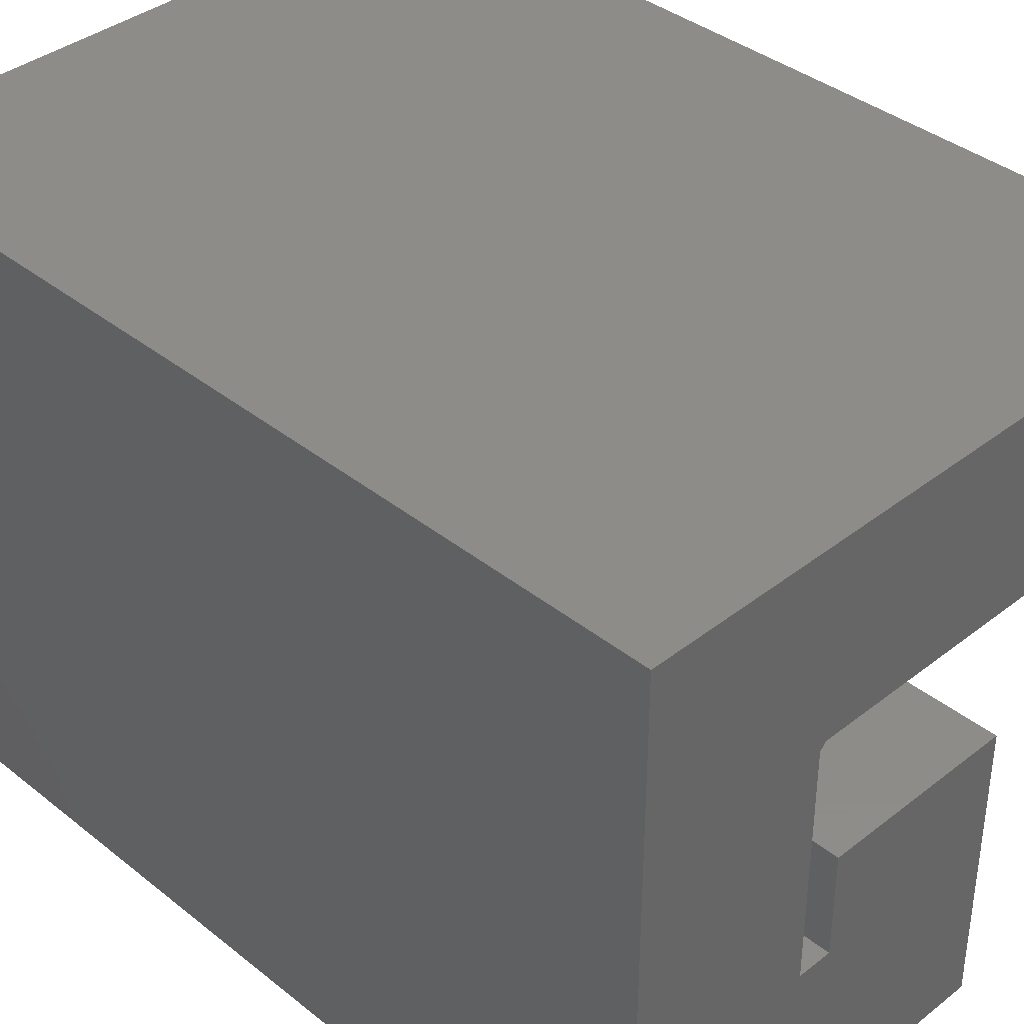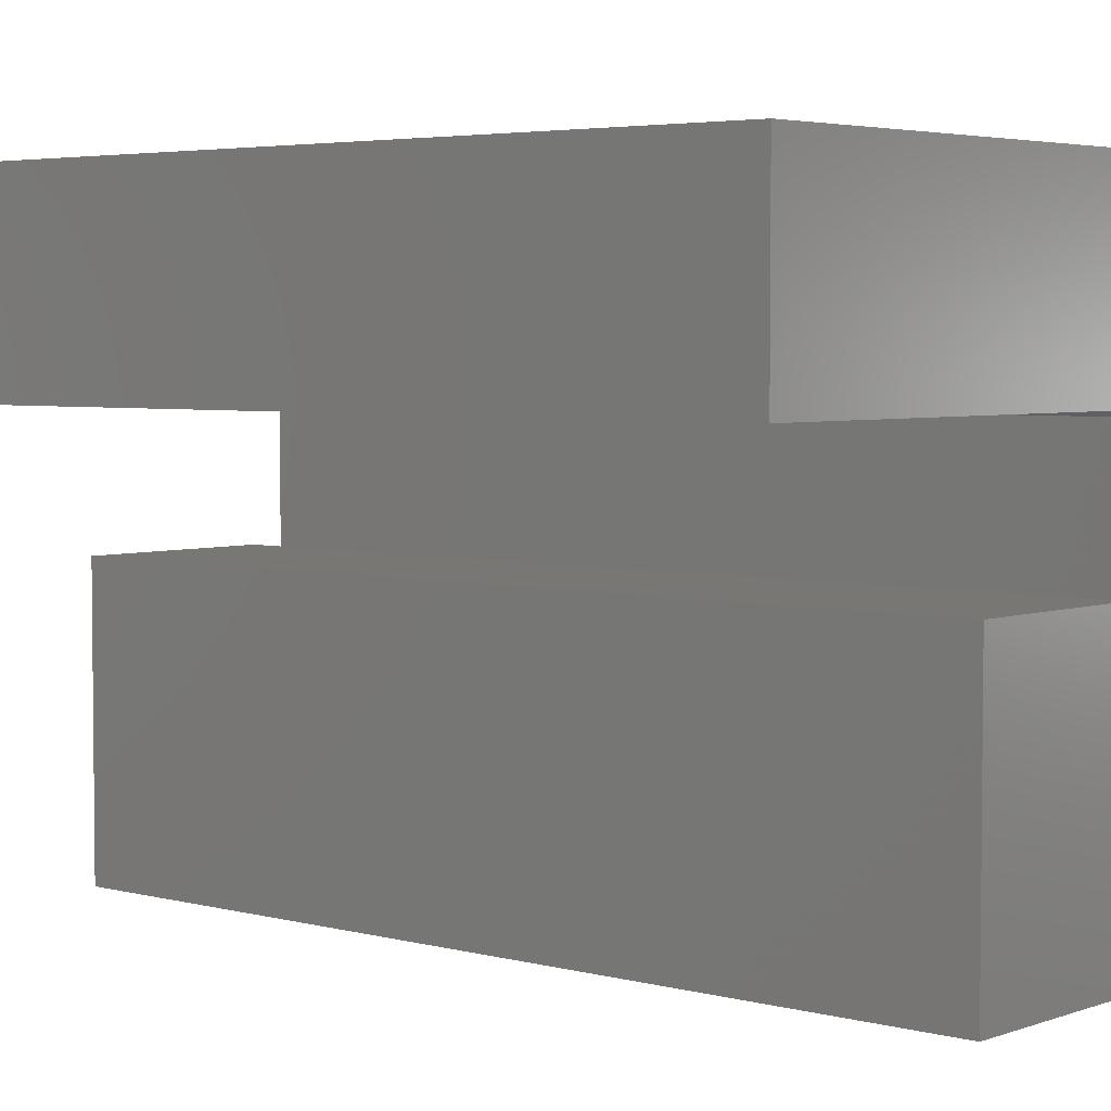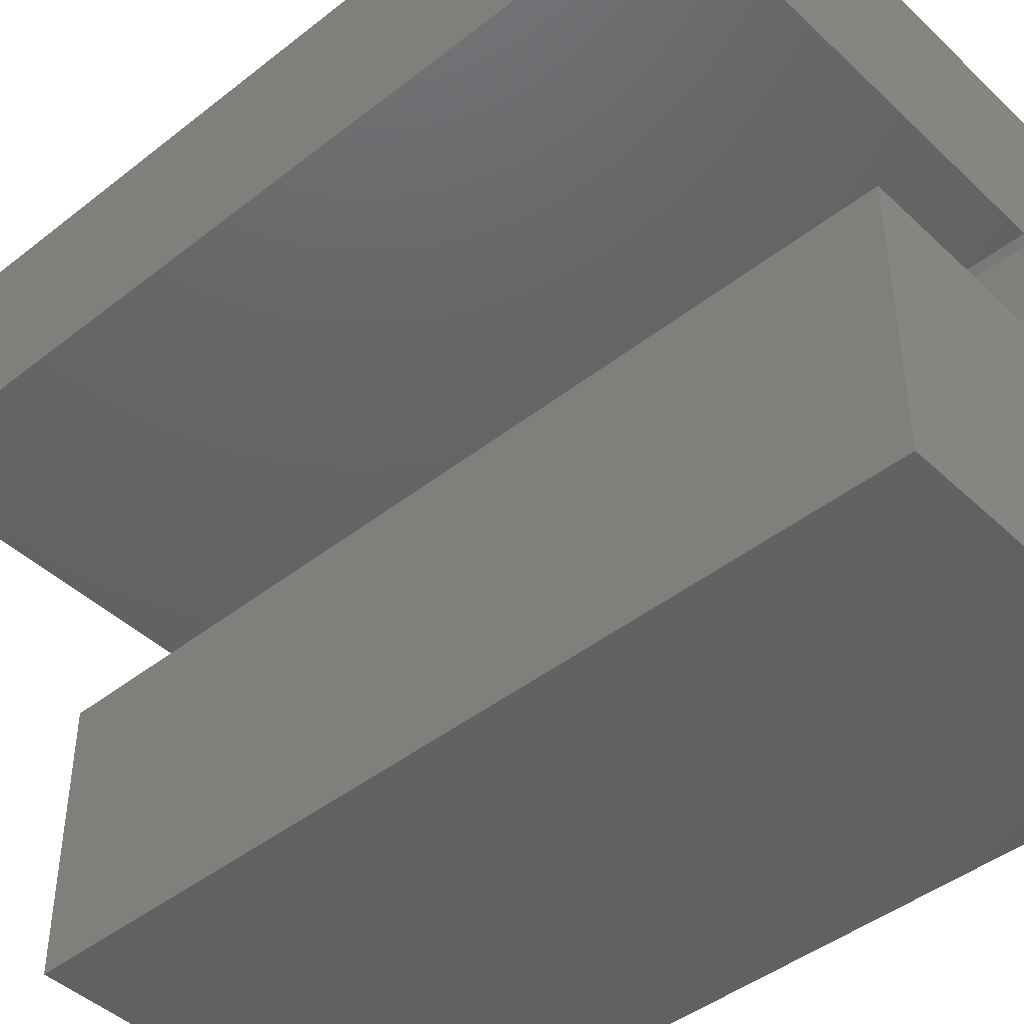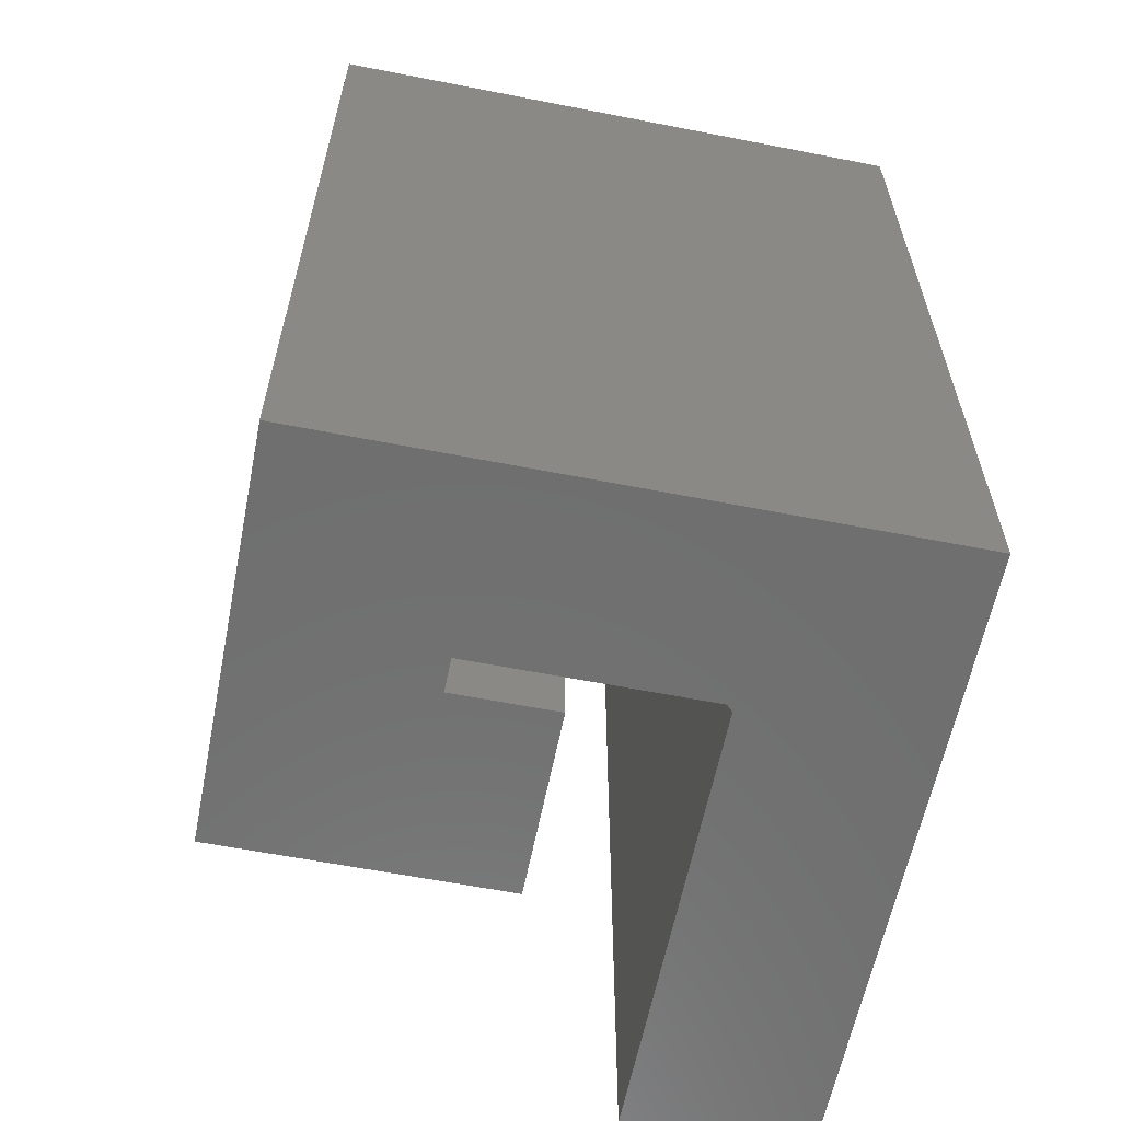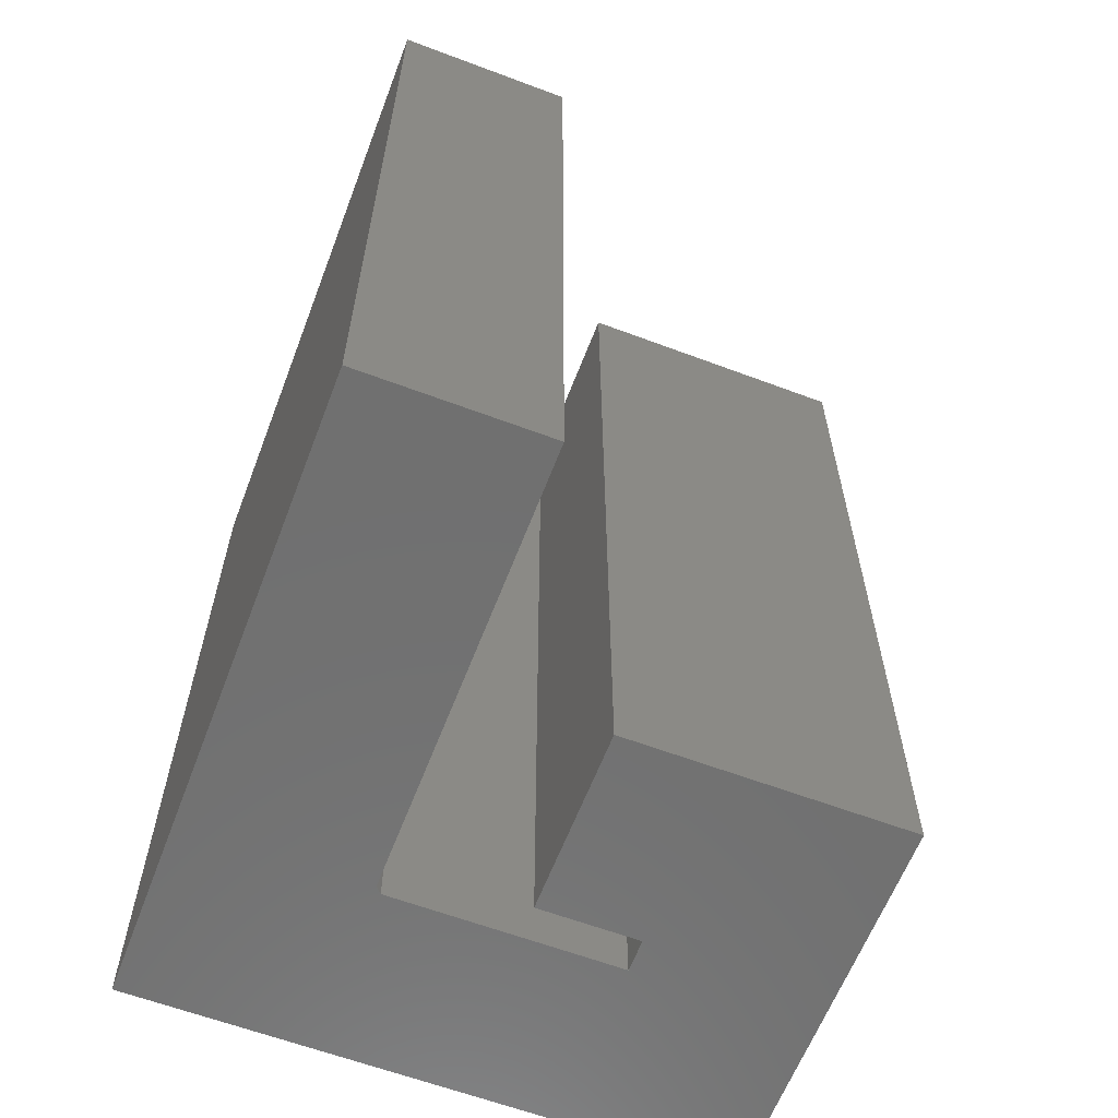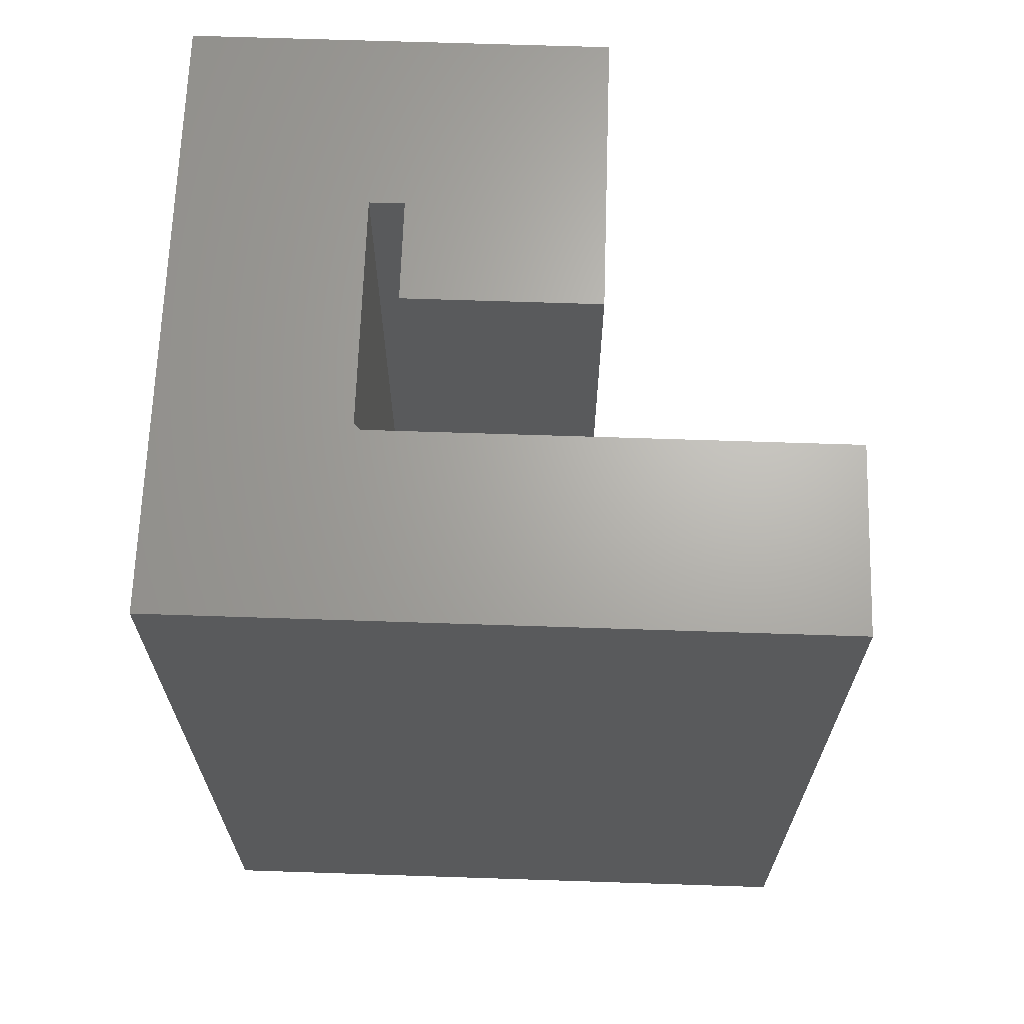
<metadata>
{"format":"stl","ext":"stl","renderer":"f3d","projection":"perspective","resolution":1024,"background":"white","views":[{"elev":38.1,"azim":135.3,"up":"+Y"},{"elev":4.1,"azim":-49.1,"up":"+Y"},{"elev":-44.5,"azim":-47.5,"up":"+Y"},{"elev":-60.9,"azim":78.7,"up":"+Z"},{"elev":-62.0,"azim":-110.9,"up":"+Z"},{"elev":66.6,"azim":-178.1,"up":"+Z"}]}
</metadata>
<code>
# stl→obj: 22 verts, 40 faces
v 0.2791 0.5156 -0.5625
v 0.2791 0.227 -0.5625
v 0.2791 0.5156 0.5625
v 0.2791 0.227 0.5625
v -0.2969 0.5234 -0.5625
v 0.2713 0.5234 -0.5625
v -0.2969 0.5234 0.5625
v 0.2713 0.5234 0.5625
v -0.0004112 -0.001727 -0.5625
v -0.0004112 0.354 -0.5625
v 0.2368 0.354 -0.5625
v 0.2368 0.227 -0.5625
v 0.5078 -0.001727 -0.5625
v 0.5078 0.7521 -0.5625
v -0.2969 0.7521 -0.5625
v -0.0004112 -0.001727 0.5625
v 0.5078 -0.001727 0.5625
v 0.2368 0.227 0.5625
v 0.2368 0.354 0.5625
v -0.0004112 0.354 0.5625
v -0.2969 0.7521 0.5625
v 0.5078 0.7521 0.5625
f 1 2 3
f 3 2 4
f 5 6 7
f 7 6 8
f 9 10 11
f 9 11 12
f 9 12 2
f 9 2 13
f 1 6 14
f 14 6 5
f 14 5 15
f 1 14 2
f 2 14 13
f 16 17 4
f 16 4 18
f 16 18 19
f 16 19 20
f 21 7 22
f 22 7 8
f 22 8 3
f 3 4 22
f 22 4 17
f 6 1 8
f 8 1 3
f 15 5 21
f 21 5 7
f 14 15 22
f 22 15 21
f 13 14 17
f 17 14 22
f 9 13 16
f 16 13 17
f 10 9 20
f 20 9 16
f 11 10 19
f 19 10 20
f 12 11 18
f 18 11 19
f 2 12 4
f 4 12 18

</code>
